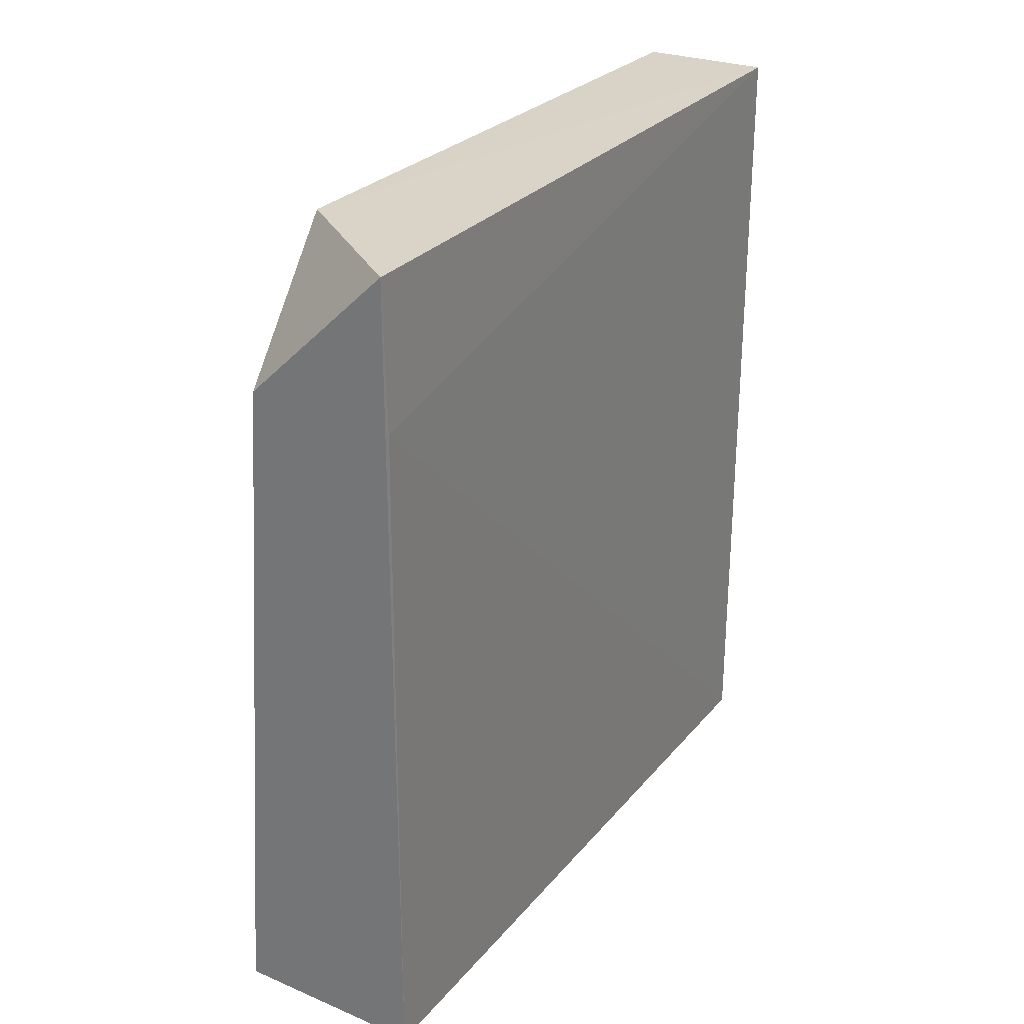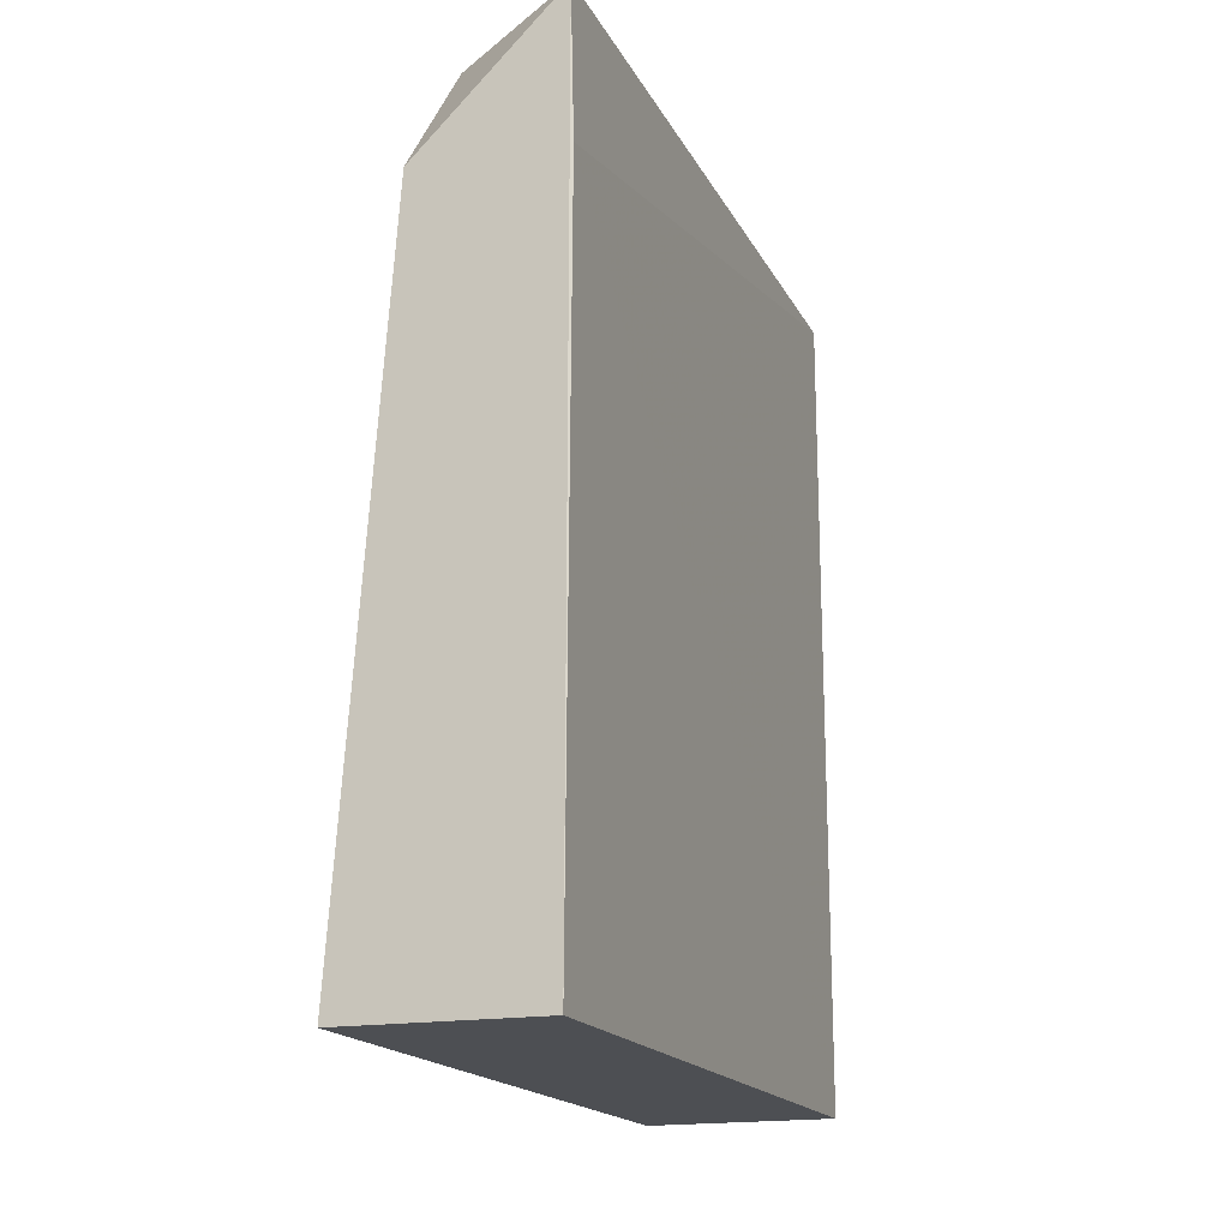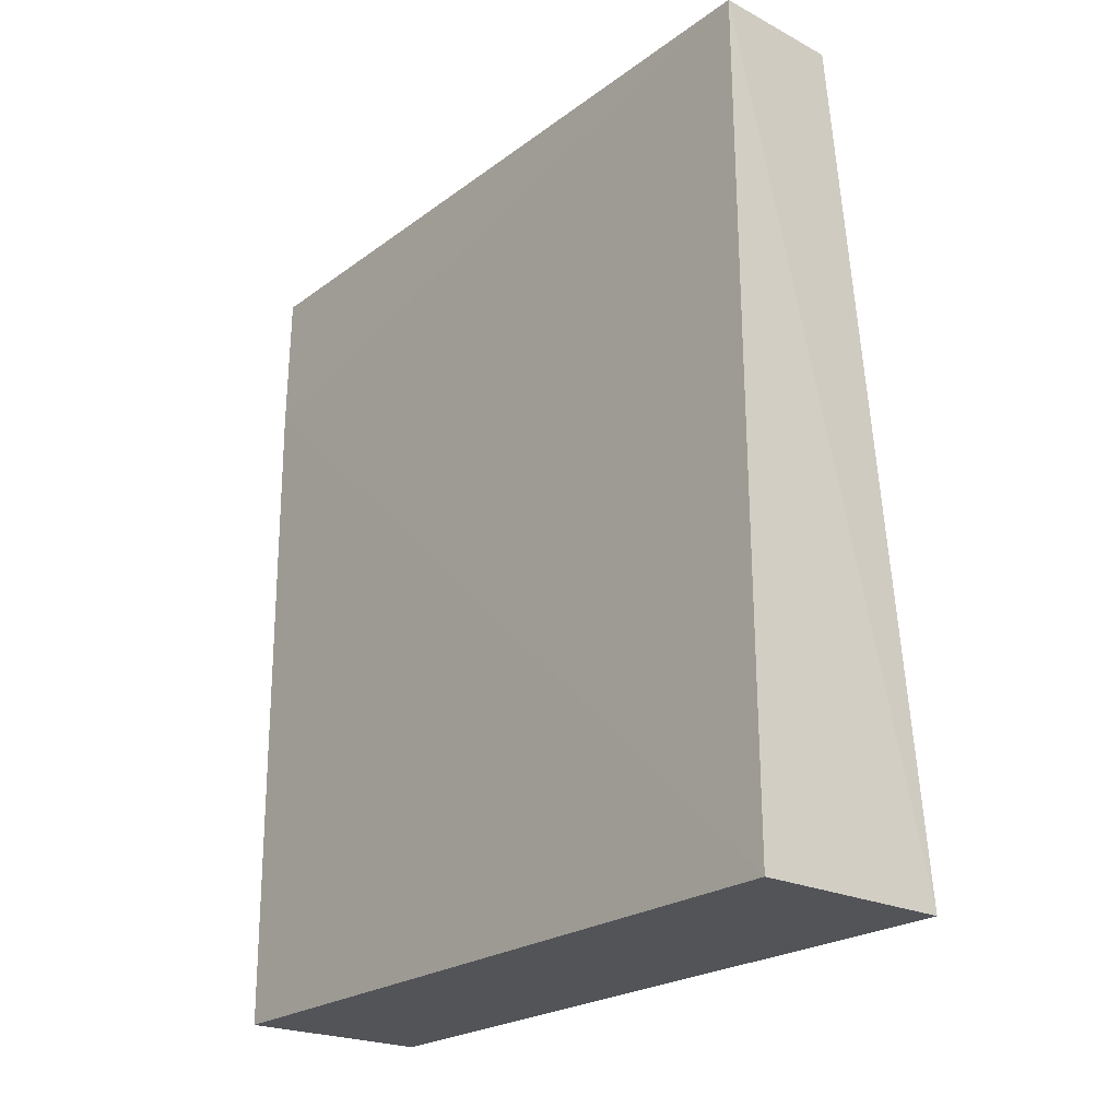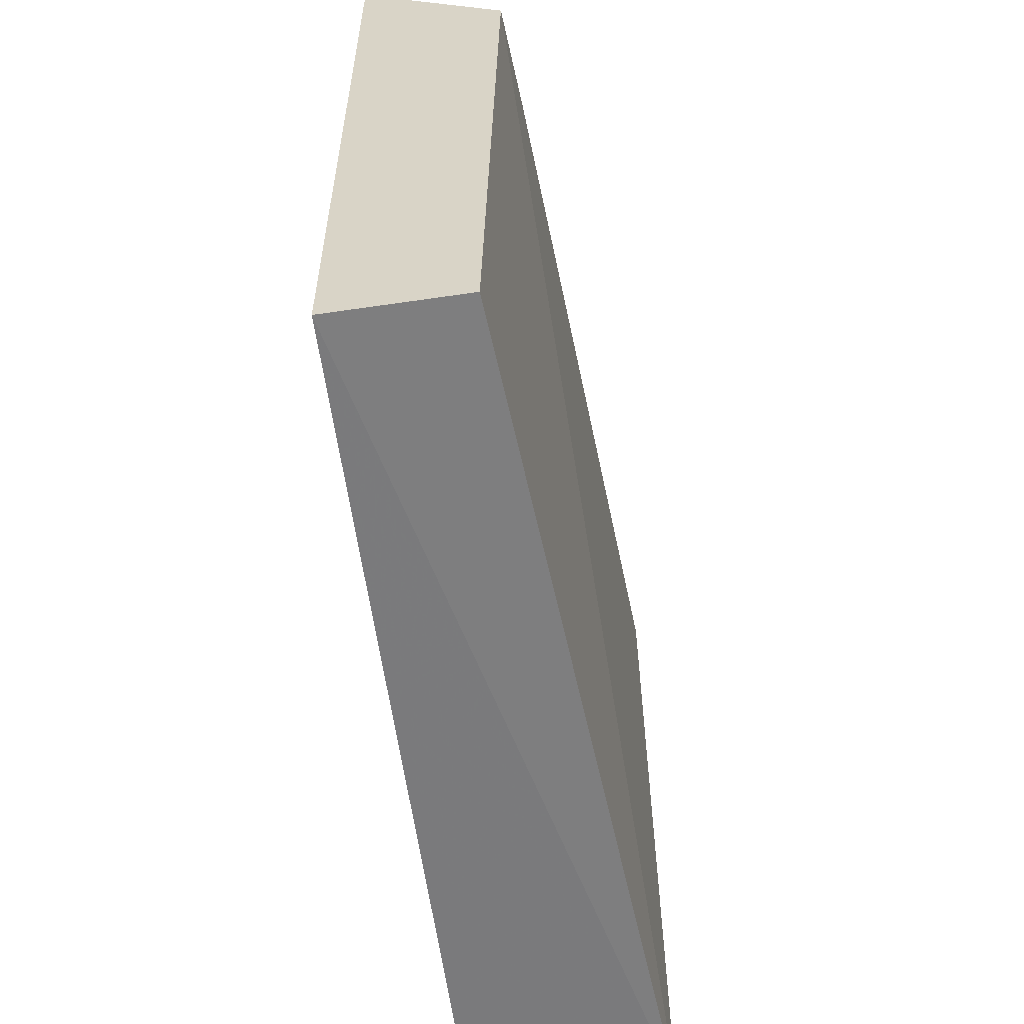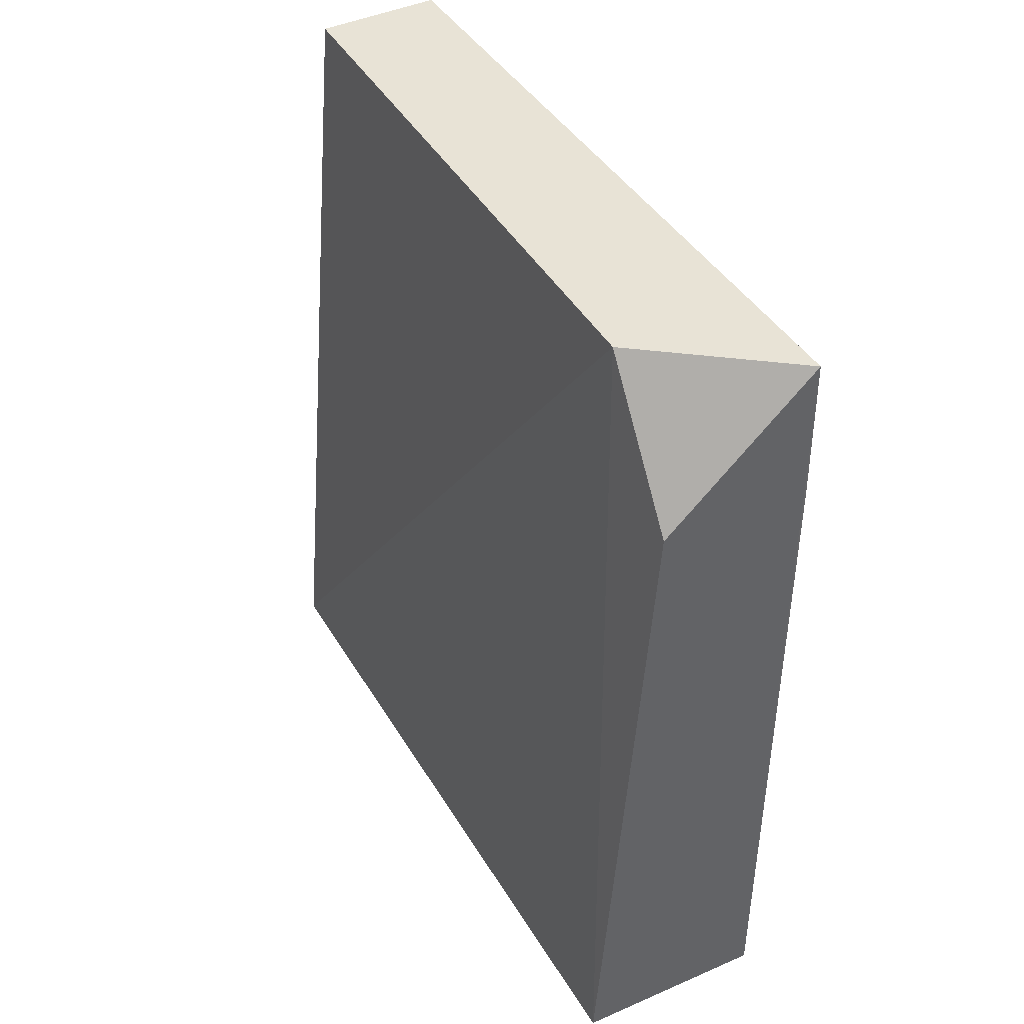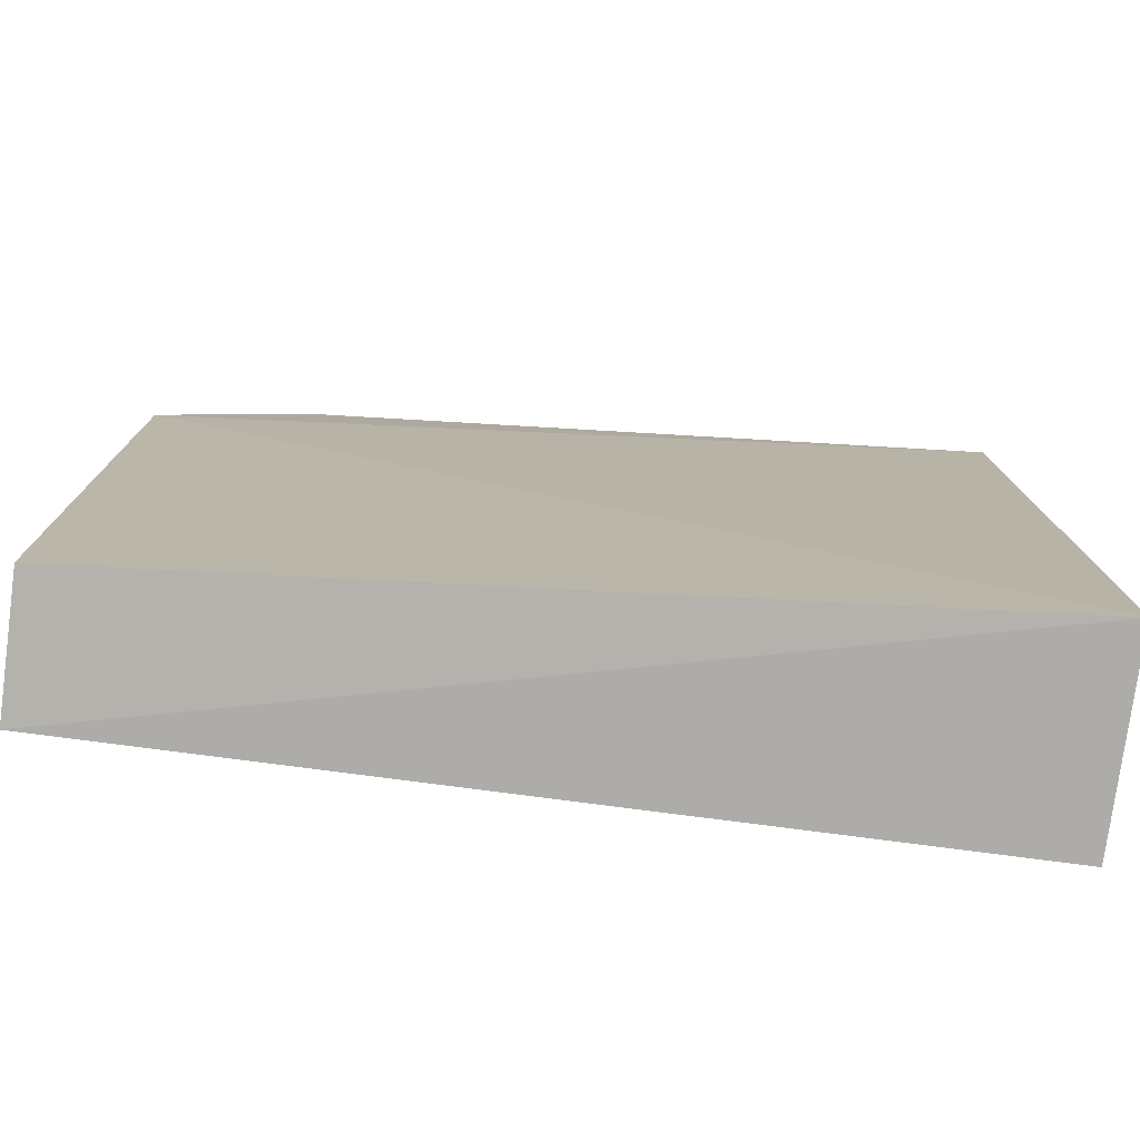
<metadata>
{"format":"obj","ext":"obj","renderer":"f3d","projection":"perspective","resolution":1024,"background":"white","views":[{"elev":28.1,"azim":31.3,"up":"+Y"},{"elev":-17.6,"azim":20.0,"up":"+Y"},{"elev":-23.4,"azim":140.6,"up":"+Y"},{"elev":-58.2,"azim":-172.4,"up":"+Z"},{"elev":41.9,"azim":-28.3,"up":"+Y"},{"elev":-77.6,"azim":-97.4,"up":"+Z"}]}
</metadata>
<code>
v 0.04285 0.002692 0.02631
v 0.04281 -0.02579 0.0263
v 0.0428 -0.02582 0.001075
v 0.03845 0.002723 0.001341
v 0.03618 -0.02577 0.02621
v 0.04282 0.002713 0.001187
v 0.04294 -0.002288 0.02627
v 0.03799 0.002732 0.0227
v 0.03609 -0.02583 0.0009941
v 0.03787 -0.002097 0.02622
f 5 2 1
f 7 1 2
f 7 2 3
f 7 6 1
f 7 3 6
f 8 6 4
f 8 1 6
f 9 3 2
f 9 2 5
f 9 6 3
f 9 4 6
f 9 8 4
f 9 5 8
f 10 8 5
f 10 5 1
f 10 1 8

</code>
